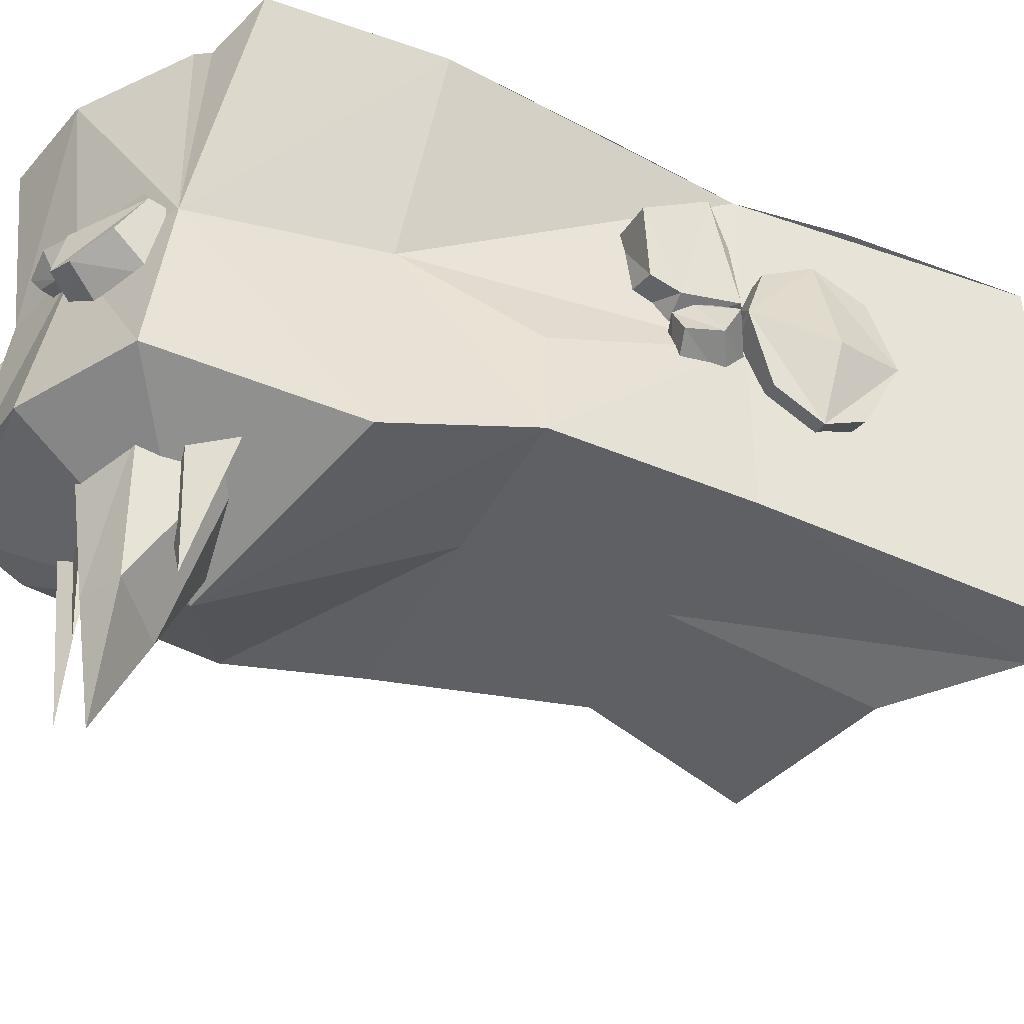
<metadata>
{"format":"obj","ext":"obj","renderer":"f3d","projection":"perspective","resolution":1024,"background":"white","views":[{"elev":-42.7,"azim":-116.4,"up":"+Y"}]}
</metadata>
<code>
g lava_bridge_x1_z1_mesh
v -0.7479 -0.08213 0.03053
v -0.6447 -1.302 -0.01648
v -0.6169 0.02019 -0.03506
v -0.6447 -1.302 -0.01648
v -0.7479 -0.08213 0.03053
v -1.144 0.02171 0.1743
v 0.671 0.02145 3.806
v 0.4496 0.03491 3.446
v 0.4669 -0.08285 3.386
v 0.7116 -0.1487 3.805
v 0.01448 -0.00434 3.757
v 0.2429 0.0475 4.097
v 0.2301 -0.02125 4.135
v 0.0553 0.05896 3.78
v 0.04957 -0.002853 3.529
v 0.1184 0.05504 3.522
v 0.1184 0.05504 3.522
v 0.04957 -0.002853 3.529
v 0.4669 -0.08285 3.386
v 0.4496 0.03491 3.446
v 0.4111 0.03565 4.147
v 0.671 0.02145 3.806
v 0.6283 0.03002 4.053
v 0.2429 0.0475 4.097
v 0.0553 0.05896 3.78
v 0.4496 0.03491 3.446
v 0.1184 0.05504 3.522
v 0.7268 0.06137 0.4059
v 0.8784 0.06137 -0.1334
v 0.9827 0.0616 0.2663
v 0.4628 0.06122 0.4095
v 0.7072 0.06122 -0.3891
v 0.09884 0.06118 0.09061
v 0.1788 0.06108 -0.2508
v 0.9827 0.0616 0.2663
v 0.8784 0.06137 -0.1334
v 0.8355 -0.1092 -0.1538
v 1.032 -0.1718 0.2541
v 0.1266 -0.04289 -0.3153
v 0.1788 0.06108 -0.2508
v 0.09884 0.06118 0.09061
v 0.09288 -0.05176 0.1204
v 0.1788 0.06108 -0.2508
v 0.1266 -0.04289 -0.3153
v 0.6597 -0.07606 -0.4315
v 0.7072 0.06122 -0.3891
v 0.8784 0.06137 -0.1334
v 0.8355 -0.1092 -0.1538
v 0.8703 0.006969 0.7404
v 0.8644 0.007241 0.4472
v 0.9189 0.007173 0.6331
v 0.7732 0.007377 0.4293
v 0.7873 0.006856 0.7597
v 0.7172 0.007037 0.6525
v 0.7732 0.007377 0.4293
v 0.8635 -0.01468 0.3887
v 0.8644 0.007241 0.4472
v 0.7662 -0.01468 0.4055
v 0.7172 0.007037 0.6525
v 0.7133 -0.0171 0.6303
v 0.9189 0.007173 0.6331
v 0.8644 0.007241 0.4472
v 0.8635 -0.01468 0.3887
v 0.9339 -0.01647 0.5921
v 0.7133 -0.0171 0.6303
v 0.7172 0.007037 0.6525
v 0.7873 0.006856 0.7597
v 0.7851 -0.0246 0.7558
v 0.674 0.01701 0.9938
v 0.7355 0.001745 0.7521
v 0.7535 0.009951 0.8946
v 0.5947 0.002841 0.7288
v 0.5373 0.01722 0.9617
v 0.4785 0.007969 0.7882
v 0.5947 0.002841 0.7288
v 0.7719 -0.04285 0.7026
v 0.7355 0.001745 0.7521
v 0.5986 -0.02802 0.7057
v 0.4785 0.007969 0.7882
v 0.4719 -0.02215 0.7644
v 0.7535 0.009951 0.8946
v 0.7355 0.001745 0.7521
v 0.7719 -0.04285 0.7026
v 0.8032 -0.04255 0.8697
v 0.4719 -0.02215 0.7644
v 0.4785 0.007969 0.7882
v 0.5373 0.01722 0.9617
v 0.5322 -0.02068 0.9405
v 0.5639 0.008223 0.711
v 0.6979 0.002651 0.5461
v 0.6584 -0.0004925 0.6587
v 0.6108 0.03065 0.4295
v 0.4495 -0.00359 0.68
v 0.4565 0.01587 0.5533
v 0.6108 0.03065 0.4295
v 0.7243 -0.1103 0.5256
v 0.6979 0.002651 0.5461
v 0.6133 -0.08494 0.429
v 0.4565 0.01587 0.5533
v 0.4592 -0.1949 0.5417
v 0.6584 -0.0004925 0.6587
v 0.6979 0.002651 0.5461
v 0.7243 -0.1103 0.5256
v 0.6911 -0.1354 0.6535
v 0.4592 -0.1949 0.5417
v 0.4565 0.01587 0.5533
v 0.4495 -0.00359 0.68
v 0.4625 -0.1053 0.6569
v -0.2104 0.0426 3.887
v -0.119 0.04941 3.607
v -0.1132 0.05137 3.772
v -0.3258 0.04532 3.504
v -0.3749 0.03501 3.905
v -0.4283 0.0429 3.74
v -0.3258 0.04532 3.504
v -0.3303 -0.009831 3.496
v -0.1049 -0.0214 3.559
v -0.119 0.04941 3.607
v -0.1132 0.05137 3.772
v -0.119 0.04941 3.607
v -0.1049 -0.0214 3.559
v -0.08508 -0.03259 3.739
v -0.438 -0.01037 3.717
v -0.3749 0.03501 3.905
v -0.3784 -0.02886 3.861
v -0.4283 0.0429 3.74
v -0.3303 -0.009831 3.496
v -0.3258 0.04532 3.504
v -0.3944 -1.152 0.06978
v -0.4571 -1.059 -0.1663
v -0.2394 -1.062 -0.2612
v -0.0981 -1.14 -0.05414
v -0.2394 -1.062 -0.2612
v -0.4571 -1.059 -0.1663
v -0.5763 -1.222 -0.1636
v -0.1033 -1.18 -0.4486
v -0.09272 -1.481 -0.5067
v -0.5646 -1.521 -0.3203
v -0.3012 -1.585 -0.46
v -0.0981 -1.14 -0.05414
v -0.2394 -1.062 -0.2612
v -0.1033 -1.18 -0.4486
v -0.006741 -1.217 -0.1563
v 0.02519 -1.619 -0.2879
v -0.09272 -1.481 -0.5067
v -0.5763 -1.222 -0.1636
v -0.4571 -1.059 -0.1663
v -0.3944 -1.152 0.06978
v -0.5488 -1.25 0.05864
v -0.5646 -1.521 -0.3203
v -0.515 -1.706 -0.06625
v -0.3012 -1.585 -0.46
v -0.5646 -1.521 -0.3203
v -0.515 -1.706 -0.06625
v -0.1623 -1.798 -0.1661
v 0.02519 -1.619 -0.2879
v -0.09272 -1.481 -0.5067
v -0.8451 -0.5212 2.462
v -1.2 -0.5954 2.455
v -1.095 -0.9967 2.541
v -0.5766 -0.9083 2.481
v -1.2 -0.5954 2.455
v -1.127 -1.093 2.713
v -1.095 -0.9967 2.541
v -1.28 -0.4297 2.835
v -1.184 -1.07 3.059
v -1.199 -0.6701 2.995
v -0.5766 -0.9083 2.481
v -1.095 -0.9967 2.541
v -1.127 -1.093 2.713
v -0.948 -1.147 2.725
v -1.184 -1.07 3.059
v -0.9802 -1.079 3.199
v -1.28 -0.4297 2.835
v -1.2 -0.5954 2.455
v -0.8451 -0.5212 2.462
v -0.831 -0.3337 2.899
v -1.199 -0.6701 2.995
v -0.9218 -0.5422 3.11
v -1.184 -1.07 3.059
v -1.199 -0.6701 2.995
v -0.9218 -0.5422 3.11
v -0.9802 -1.079 3.199
v -0.9515 -1.298 3.197
v -1.253 -1.203 3.011
v -1.114 -1.087 2.908
v -0.7548 -1.181 3.16
v -1.253 -1.203 3.011
v -1.085 -1.1 2.816
v -1.114 -1.087 2.908
v -1.188 -1.348 2.938
v -1.067 -1.209 2.682
v -1.14 -1.384 2.714
v -0.7548 -1.181 3.16
v -1.114 -1.087 2.908
v -1.085 -1.1 2.816
v -0.8316 -1.132 2.93
v -1.067 -1.209 2.682
v -0.7943 -1.299 2.766
v -1.188 -1.348 2.938
v -1.253 -1.203 3.011
v -0.9515 -1.298 3.197
v -0.9162 -1.456 3.094
v -1.067 -1.209 2.682
v -1.14 -1.384 2.714
v -0.8318 -1.539 2.806
v -0.7943 -1.299 2.766
v -1.14 -1.384 2.714
v -1.188 -1.348 2.938
v -0.9162 -1.456 3.094
v -0.8318 -1.539 2.806
v 0.04331 0.05421 4.169
v 0.1151 0.03994 3.853
v 0.1377 0.04205 4.033
v -0.08512 0.06817 3.752
v -0.1327 0.02726 4.205
v -0.2105 0.04701 4.026
v -0.08512 0.06817 3.752
v 0.0848 -0.0744 3.866
v 0.1151 0.03994 3.853
v -0.06382 -0.05774 3.827
v -0.2105 0.04701 4.026
v -0.1483 -0.171 4.006
v 0.1377 0.04205 4.033
v 0.1151 0.03994 3.853
v 0.0848 -0.0744 3.866
v 0.1143 -0.09459 4.001
v -0.1483 -0.171 4.006
v -0.2105 0.04701 4.026
v -0.1327 0.02726 4.205
v -0.09759 -0.07207 4.108
v 0.9374 -0.8984 -0.1214
v 1.162 -0.9153 -0.1114
v 1.037 -0.9444 -0.02997
v 1.05 -0.8713 -0.2013
v 0.8233 -0.9559 -0.2935
v 0.9214 -0.9373 -0.3393
v 1.05 -0.8713 -0.2013
v 0.9214 -0.9373 -0.3393
v 0.9823 -1.19 -0.4751
v 1.177 -1.199 -0.3637
v 1.349 -1.255 -0.1299
v 1.162 -0.9153 -0.1114
v 1.125 -1.412 -0.3322
v 0.9955 -1.395 -0.4571
v 1.285 -1.371 -0.158
v 1.037 -0.9444 -0.02997
v 1.162 -0.9153 -0.1114
v 1.349 -1.255 -0.1299
v 1.148 -1.303 0.00462
v 1.159 -1.458 -0.05497
v 1.285 -1.371 -0.158
v 0.9823 -1.19 -0.4751
v 0.9214 -0.9373 -0.3393
v 0.8233 -0.9559 -0.2935
v 0.773 -1.215 -0.3579
v 0.9955 -1.395 -0.4571
v 0.859 -1.454 -0.4437
v 1.125 -1.412 -0.3322
v 0.9955 -1.395 -0.4571
v 0.859 -1.454 -0.4437
v 1.013 -1.541 -0.2454
v 1.159 -1.458 -0.05497
v 1.285 -1.371 -0.158
v 0.1245 -0.9746 -0.1312
v 0.1881 -0.9968 -0.4341
v 0.2224 -0.9968 -0.1489
v 0.08868 -0.9749 -0.406
v -0.02395 -1.022 -0.1277
v -0.0368 -1.022 -0.3701
v 0.08868 -0.9749 -0.406
v -0.0368 -1.022 -0.3701
v -0.09155 -1.191 -0.445
v 0.03934 -1.195 -0.5323
v 0.2619 -1.21 -0.5243
v 0.1881 -0.9968 -0.4341
v 0.08203 -1.336 -0.4259
v -0.04915 -1.31 -0.4059
v 0.2402 -1.278 -0.4682
v 0.2224 -0.9968 -0.1489
v 0.1881 -0.9968 -0.4341
v 0.2619 -1.21 -0.5243
v 0.3199 -1.21 -0.1467
v 0.2978 -1.31 -0.1592
v 0.2402 -1.278 -0.4682
v -0.09155 -1.191 -0.445
v -0.0368 -1.022 -0.3701
v -0.02395 -1.022 -0.1277
v -0.0985 -1.195 -0.1885
v -0.04915 -1.31 -0.4059
v -0.06459 -1.335 -0.1439
v 0.08203 -1.336 -0.4259
v -0.04915 -1.31 -0.4059
v -0.06459 -1.335 -0.1439
v 0.1311 -1.372 -0.136
v 0.2978 -1.31 -0.1592
v 0.2402 -1.278 -0.4682
v -0.9039 -0.489 3.611
v -1.125 -0.6843 3.255
v -0.8327 -0.7025 3.243
v -1.159 -0.5011 3.583
v -0.9921 -0.6716 3.953
v -1.178 -0.6804 3.907
v -1.159 -0.5011 3.583
v -1.178 -0.6804 3.907
v -1.314 -1.304 3.969
v -1.368 -1.311 3.572
v -1.21 -1.14 3.086
v -1.125 -0.6843 3.255
v -1.142 -1.744 3.56
v -1.195 -1.669 3.795
v -1.12 -1.554 3.269
v -0.8327 -0.7025 3.243
v -1.125 -0.6843 3.255
v -1.21 -1.14 3.086
v -0.7667 -1.121 3.142
v -0.3613 -1.323 3.316
v -1.12 -1.554 3.269
v -1.314 -1.304 3.969
v -1.178 -0.6804 3.907
v -0.9921 -0.6716 3.953
v -0.975 -1.301 3.949
v -1.195 -1.669 3.795
v -0.5553 -1.423 3.832
v -1.142 -1.744 3.56
v -1.195 -1.669 3.795
v -0.5553 -1.423 3.832
v -0.474 -1.529 3.619
v -0.3613 -1.323 3.316
v -1.12 -1.554 3.269
v 0.05432 -0.06566 2.733
v -0.02074 0.04601 2.687
v -0.07798 0.04622 2.228
v 0.004022 0.009905 2.016
v -0.07798 0.04622 2.228
v -0.02074 0.04601 2.687
v -0.4132 0.08148 1.993
v -0.6105 0.06229 2.496
v -0.7072 -0.009832 2.395
v -0.4315 0.0113 1.92
v -0.4132 0.08148 1.993
v -0.6105 0.06229 2.496
v -0.07798 0.04622 2.228
v -0.4132 0.08148 1.993
v -0.4315 0.0113 1.92
v 0.004022 0.009905 2.016
v 0.3907 -0.05123 2.362
v 0.3288 0.022 2.347
v 0.4608 0.007401 1.992
v 0.5853 -0.05123 1.909
v 0.2698 -0.05123 1.888
v 0.3191 0.02308 1.954
v -0.004296 -0.05123 2.185
v 0.04756 0.01565 2.211
v 0.4608 0.007401 1.992
v 0.3288 0.022 2.347
v 0.3191 0.02308 1.954
v 0.04756 0.01565 2.211
v -0.3096 0.04655 2.633
v -0.1783 0.07357 2.807
v -0.5326 0.05185 2.712
v -0.3305 0.06723 2.954
v -0.3489 -0.0005526 3.015
v -0.5326 0.05185 2.712
v -0.3305 0.06723 2.954
v -0.5648 -0.0005526 2.733
v -0.3096 0.04655 2.633
v -0.3441 -0.0005526 2.55
v -0.1783 0.07357 2.807
v -0.1362 -0.0005526 2.741
v 0.3888 -0.07798 2.735
v 0.3019 -0.02257 2.74
v 0.2462 0.008507 2.478
v 0.2708 -0.04324 2.417
v 0.04688 -0.02161 2.332
v 0.06665 0.0318 2.383
v 0.3019 -0.02257 2.74
v -0.00513 0.04634 2.722
v 0.06665 0.0318 2.383
v 0.2462 0.008507 2.478
v -0.007441 -0.007664 2.733
v 0.04688 -0.02161 2.332
v 0.06665 0.0318 2.383
v -0.00513 0.04634 2.722
v 1.049 -2.617 4.212
v 0.8366 0.01531 4.286
v 0.7236 -0.124 3.18
v 0.9008 -2.375 3.18
v 1.136 -0.8847 1.987
v 1.232 -2.375 1.93
v 1.346 -1.151 0.07058
v 1.401 -2.437 1.113
v 1.341 -2.36 -0.05421
v 0.9837 -0.05189 1.93
v 0.9799 -0.8359 2.012
v 1.234 -1.08 0.06425
v 1.25 0 0
v -1.007 0.01531 3.18
v -1.097 0.01531 3.903
v -1.14 0.01531 5.103
v -1.007 -1.207 3.18
v -1.14 -1.227 5.103
v -1.007 -2.375 3.18
v -1.14 -2.617 5.103
v -1.018 -2.375 1.93
v -0.7635 -1.186 1.16
v -0.9403 -1.595 1.96
v -0.8927 -2.617 1.037
v -1.22 0.01531 1.248
v -1.092 0.01531 2.451
v -0.6447 -1.302 -0.01648
v -0.7043 -2.412 -0.1546
v -1.144 0.02171 0.1743
v -0.06364 -2.617 4.465
v 1.049 -2.617 4.212
v 0.9008 -2.375 3.18
v -0.0122 -2.375 3.18
v -0.7683 -2.617 4.997
v -1.007 -2.375 3.18
v -1.14 -2.617 5.103
v -1.018 -2.375 1.93
v -0.0122 -2.375 1.93
v 0.3982 -2.986 0.6036
v 1.232 -2.375 1.93
v 1.401 -2.437 1.113
v -0.8927 -2.617 1.037
v 1.341 -2.36 -0.05421
v -0.7043 -2.412 -0.1546
v 1.154 -2.335 -0.4409
v -0.0122 -2.437 -0.5518
v 0.6867 -2.337 -0.6089
v 0.02931 0.01531 -0.4842
v 0.6679 0.01531 -0.6089
v 1.25 0 0
v -0.0122 0.01531 0.6278
v 0.9837 -0.05189 1.93
v 0.07125 0.01531 2.077
v 0.7236 -0.124 3.18
v -0.4314 0.01799 0.1688
v -0.6169 0.02019 -0.03506
v -0.7479 -0.08213 0.03053
v -1.144 0.02171 0.1743
v -0.6245 0.01964 0.4801
v -0.09257 0.01531 2.132
v -0.8732 0.02039 0.4208
v -1.22 0.01531 1.248
v -1.092 0.01531 2.451
v -0.0122 0.01531 2.202
v -1.007 0.01531 3.18
v -0.4272 0.01531 3.321
v -1.097 0.01531 3.903
v -0.0122 0.01531 3.18
v 0.8366 0.01531 4.286
v -0.2537 0.01531 3.381
v -1.14 0.01531 5.103
v -0.06364 0.01531 4.501
v -0.633 0.01531 4.928
v -0.09989 0.01531 3.949
v 1.234 -1.08 0.06425
v 1.346 -1.151 0.07058
v 1.136 -0.8847 1.987
v 0.9799 -0.8359 2.012
v 0.7236 -0.124 3.18
v 0.02931 0.01531 -0.4842
v 0.6655 -1.177 -0.4788
v 0.6679 0.01531 -0.6089
v 0.0886 -1.149 -0.3331
v 0.6867 -2.337 -0.6089
v -0.0122 -2.437 -0.5518
v -0.7043 -2.412 -0.1546
v -0.6447 -1.302 -0.01648
v -0.6169 0.02019 -0.03506
v 0.6679 0.01531 -0.6089
v 1.234 -1.08 0.06425
v 1.25 0 0
v 0.6655 -1.177 -0.4788
v 1.154 -2.335 -0.4409
v 0.6867 -2.337 -0.6089
v 1.346 -1.151 0.07058
v 1.341 -2.36 -0.05421
v -0.1899 -3.318 0.3389
v 0.1258 -2.535 0.3178
v -0.4088 -2.344 0.2173
v -0.5233 -2.618 0.491
v 0.2223 -2.675 0.7349
v 0.2759 -3.407 0.4012
v -0.4021 -2.492 0.6161
v -0.04267 -3.32 0.09964
v -0.2309 -2.536 0.03036
v 0.2866 -4.025 0.1185
v 0.2435 -3.289 -0.01379
v -0.04267 -3.32 0.09964
v -0.2309 -2.536 0.03036
v 0.1502 -2.37 -0.1856
v 0.4957 -3.337 0.2968
v 0.2435 -3.289 -0.01379
v 0.1502 -2.37 -0.1856
v 0.8105 -2.405 0.4499
v 0.8824 -3.598 0.1106
v 1.131 -2.488 0.1646
v 0.7646 -2.218 -0.06785
v 0.5986 -2.602 0.1097
v 0.5435 -3.281 0.05473
v 0.7198 -2.501 0.02741
v 0.4214 -2.312 -0.03243
v 0.3575 -2.582 0.1257
v -0.7635 -1.186 1.16
v -0.9403 -1.595 1.96
v -1.007 -1.207 3.18
v -0.9745 -1.66 1.955
v -1.018 -2.375 1.93
v -0.7635 -1.186 1.16
v -0.9745 -1.66 1.955
v -1.007 -1.207 3.18
v -0.3404 0.06859 4.513
v -0.2867 0.06859 4.151
v -0.186 0.06874 4.401
v -0.5112 0.0685 4.537
v -0.4187 0.0685 3.999
v -0.7735 0.06847 4.36
v -0.7498 0.06841 4.132
v -0.186 0.06874 4.401
v -0.2867 0.06859 4.151
v -0.3161 -0.0429 4.141
v -0.155 -0.08377 4.389
v -0.789 0.0004589 4.095
v -0.7498 0.06841 4.132
v -0.7735 0.06847 4.36
v -0.7749 -0.005337 4.38
v -0.7498 0.06841 4.132
v -0.789 0.0004589 4.095
v -0.453 -0.02122 3.976
v -0.4187 0.0685 3.999
v -0.2867 0.06859 4.151
v -0.3161 -0.0429 4.141
v -0.563 0.0355 4.67
v -0.5431 0.02553 4.508
v -0.5196 0.03089 4.599
v -0.6362 0.02624 4.505
v -0.6542 0.03564 4.66
v -0.7067 0.02959 4.553
v -0.6362 0.02624 4.505
v -0.5236 -0.003616 4.473
v -0.5431 0.02553 4.508
v -0.6357 0.006072 4.489
v -0.7067 0.02959 4.553
v -0.713 0.009912 4.538
v -0.5196 0.03089 4.599
v -0.5431 0.02553 4.508
v -0.5236 -0.003616 4.473
v -0.4895 -0.003418 4.579
v -0.713 0.009912 4.538
v -0.7067 0.02959 4.553
v -0.6542 0.03564 4.66
v -0.6593 0.01087 4.647
v -0.7745 0.04509 4.568
v -0.7013 0.04145 4.45
v -0.7176 0.0394 4.526
v -0.7674 0.05975 4.381
v -0.8513 0.03737 4.557
v -0.8572 0.05009 4.474
v -0.7674 0.05975 4.381
v -0.6859 -0.03237 4.434
v -0.7013 0.04145 4.45
v -0.7658 -0.01579 4.381
v -0.8572 0.05009 4.474
v -0.8564 -0.08763 4.467
v -0.7176 0.0394 4.526
v -0.7013 0.04145 4.45
v -0.6859 -0.03237 4.434
v -0.6968 -0.04879 4.52
v -0.8564 -0.08763 4.467
v -0.8572 0.05009 4.474
v -0.8513 0.03737 4.557
v -0.8447 -0.02913 4.541
v -0.4314 0.01799 0.1688
v -0.09257 0.01531 2.132
v -0.8732 0.02039 0.4208
v -0.6245 0.01964 0.4801
v -0.7503 0.01994 0.442
v -0.0122 0.01531 0.6278
v -0.001449 0.01531 2.092
v -0.09257 0.01531 2.132
v 0.07125 0.01531 2.077
v -0.0122 0.01531 2.202
v 0.7236 -0.124 3.18
v -0.0122 0.01531 2.202
v -0.3527 0.01531 3.358
v -0.4272 0.01531 3.321
v -0.2537 0.01531 3.381
v -1.097 0.01531 3.903
g lava_bridge_x1_z1_mesh_0
f 3 2 1
f 6 5 4
f 9 8 7
f 10 9 7
f 13 12 11
f 12 14 11
f 11 14 15
f 14 16 15
f 19 18 17
f 20 19 17
f 23 22 21
f 21 22 24
f 22 25 24
f 22 26 25
f 26 27 25
f 30 29 28
f 28 29 31
f 29 32 31
f 31 32 33
f 32 34 33
f 37 36 35
f 38 37 35
f 41 40 39
f 42 41 39
f 45 44 43
f 46 45 43
f 46 47 45
f 47 48 45
f 51 50 49
f 50 52 49
f 49 52 53
f 52 54 53
f 57 56 55
f 56 58 55
f 55 58 59
f 58 60 59
f 63 62 61
f 64 63 61
f 67 66 65
f 68 67 65
f 71 70 69
f 70 72 69
f 69 72 73
f 72 74 73
f 77 76 75
f 76 78 75
f 75 78 79
f 78 80 79
f 83 82 81
f 84 83 81
f 87 86 85
f 88 87 85
f 91 90 89
f 90 92 89
f 89 92 93
f 92 94 93
f 97 96 95
f 96 98 95
f 95 98 99
f 98 100 99
f 103 102 101
f 104 103 101
f 107 106 105
f 108 107 105
f 111 110 109
f 110 112 109
f 109 112 113
f 112 114 113
f 117 116 115
f 118 117 115
f 121 120 119
f 122 121 119
f 125 124 123
f 124 126 123
f 127 123 126
f 128 127 126
f 131 130 129
f 132 131 129
f 135 134 133
f 136 135 133
f 135 136 137
f 138 135 137
f 138 137 139
f 142 141 140
f 143 142 140
f 144 142 143
f 144 145 142
f 148 147 146
f 149 148 146
f 149 146 150
f 151 149 150
f 154 153 152
f 155 154 152
f 156 155 152
f 157 156 152
f 160 159 158
f 161 160 158
f 164 163 162
f 163 165 162
f 163 166 165
f 166 167 165
f 170 169 168
f 171 170 168
f 172 170 171
f 173 172 171
f 176 175 174
f 177 176 174
f 177 174 178
f 179 177 178
f 182 181 180
f 183 182 180
f 186 185 184
f 187 186 184
f 190 189 188
f 189 191 188
f 189 192 191
f 192 193 191
f 196 195 194
f 197 196 194
f 198 196 197
f 199 198 197
f 202 201 200
f 203 202 200
f 206 205 204
f 207 206 204
f 210 209 208
f 211 210 208
f 214 213 212
f 213 215 212
f 212 215 216
f 215 217 216
f 220 219 218
f 219 221 218
f 218 221 222
f 221 223 222
f 226 225 224
f 227 226 224
f 230 229 228
f 231 230 228
f 234 233 232
f 233 235 232
f 232 235 236
f 235 237 236
f 240 239 238
f 241 240 238
f 242 241 238
f 243 242 238
f 240 241 244
f 241 242 244
f 245 240 244
f 242 246 244
f 249 248 247
f 250 249 247
f 251 249 250
f 251 252 249
f 255 254 253
f 256 255 253
f 256 253 257
f 258 256 257
f 261 260 259
f 262 261 259
f 263 262 259
f 264 263 259
f 267 266 265
f 266 268 265
f 265 268 269
f 268 270 269
f 273 272 271
f 274 273 271
f 275 274 271
f 276 275 271
f 273 274 277
f 274 275 277
f 278 273 277
f 275 279 277
f 282 281 280
f 283 282 280
f 284 282 283
f 284 285 282
f 288 287 286
f 289 288 286
f 289 286 290
f 291 289 290
f 294 293 292
f 295 294 292
f 296 295 292
f 297 296 292
f 300 299 298
f 299 301 298
f 298 301 302
f 301 303 302
f 306 305 304
f 307 306 304
f 308 307 304
f 309 308 304
f 306 307 310
f 307 308 310
f 311 306 310
f 308 312 310
f 315 314 313
f 316 315 313
f 317 315 316
f 317 318 315
f 321 320 319
f 322 321 319
f 322 319 323
f 324 322 323
f 327 326 325
f 328 327 325
f 329 328 325
f 330 329 325
f 333 332 331
f 334 333 331
f 337 336 335
f 336 337 338
f 341 340 339
f 342 341 339
f 345 344 343
f 346 345 343
f 349 348 347
f 350 349 347
f 350 351 349
f 351 352 349
f 352 351 353
f 354 352 353
f 357 356 355
f 356 357 358
f 361 360 359
f 360 361 362
f 365 364 363
f 364 366 363
f 366 364 367
f 368 366 367
f 369 368 367
f 368 369 370
f 373 372 371
f 374 373 371
f 373 374 375
f 376 373 375
f 379 378 377
f 380 379 377
f 383 382 381
f 384 383 381
f 387 386 385
f 388 387 385
f 387 388 389
f 388 390 389
f 389 390 391
f 390 392 391
f 392 393 391
f 395 394 387
f 395 396 394
f 396 397 394
f 400 399 398
f 400 398 401
f 401 402 400
f 402 401 403
f 404 402 403
f 403 401 405
f 406 401 398
f 407 401 406
f 406 408 405
f 398 409 406
f 398 410 409
f 408 406 411
f 406 409 411
f 412 408 411
f 409 413 411
f 416 415 414
f 417 416 414
f 417 414 418
f 417 418 419
f 418 420 419
f 417 419 421
f 417 422 416
f 422 417 421
f 423 422 421
f 422 424 416
f 425 424 422
f 423 425 422
f 423 421 426
f 427 425 423
f 428 423 426
f 429 427 423
f 428 430 423
f 429 423 430
f 430 431 429
f 434 433 432
f 432 435 434
f 435 436 434
f 435 437 436
f 438 436 437
f 435 432 439
f 432 440 439
f 439 440 441
f 441 442 439
f 439 443 435
f 443 444 435
f 442 445 439
f 442 446 445
f 446 444 445
f 444 446 447
f 448 444 447
f 448 447 449
f 450 448 449
f 450 449 451
f 448 452 438
f 453 438 452
f 454 452 448
f 454 451 455
f 456 453 452
f 456 452 454
f 457 454 455
f 457 456 454
f 458 456 454
f 456 458 454
f 461 460 459
f 462 461 459
f 461 462 463
f 466 465 464
f 465 467 464
f 465 468 467
f 468 469 467
f 469 470 467
f 470 471 467
f 464 467 471
f 472 464 471
f 475 474 473
f 474 476 473
f 474 477 476
f 477 478 476
f 474 479 477
f 479 480 477
f 483 482 481
f 484 483 481
f 487 486 485
f 486 487 488
f 487 489 488
f 486 488 490
f 492 491 490
f 492 493 491
f 493 494 491
f 496 495 490
f 496 497 495
f 497 498 495
f 501 500 499
f 502 501 499
f 505 504 503
f 506 505 503
f 509 508 507
f 510 509 507
f 513 512 511
f 514 513 511
f 517 516 515
f 515 516 518
f 516 519 518
f 518 519 520
f 519 521 520
f 524 523 522
f 525 524 522
f 528 527 526
f 529 528 526
f 532 531 530
f 533 532 530
f 533 534 532
f 534 535 532
f 538 537 536
f 537 539 536
f 536 539 540
f 539 541 540
f 544 543 542
f 543 545 542
f 542 545 546
f 545 547 546
f 550 549 548
f 551 550 548
f 554 553 552
f 555 554 552
f 558 557 556
f 557 559 556
f 556 559 560
f 559 561 560
f 564 563 562
f 563 565 562
f 562 565 566
f 565 567 566
f 570 569 568
f 571 570 568
f 574 573 572
f 575 574 572
f 578 577 576
f 577 579 576
f 577 580 576
f 580 577 576
f 583 582 581
f 582 584 581
f 582 583 585
f 582 586 584
f 582 585 586
f 589 588 587
f 588 590 587
f 588 589 591
f 590 588 591

</code>
